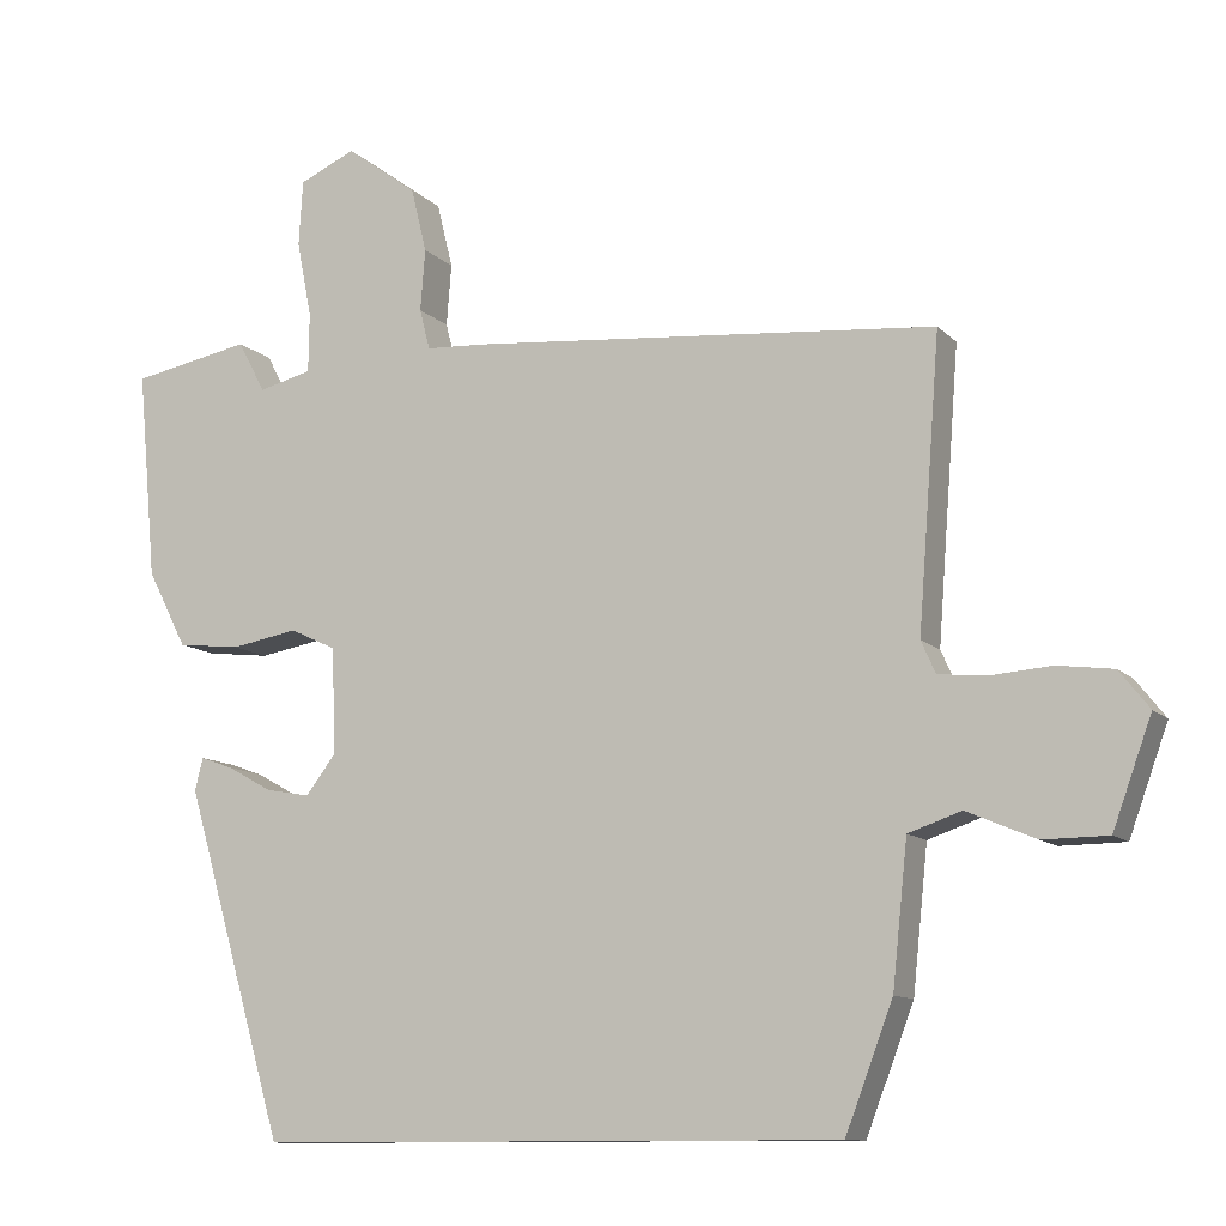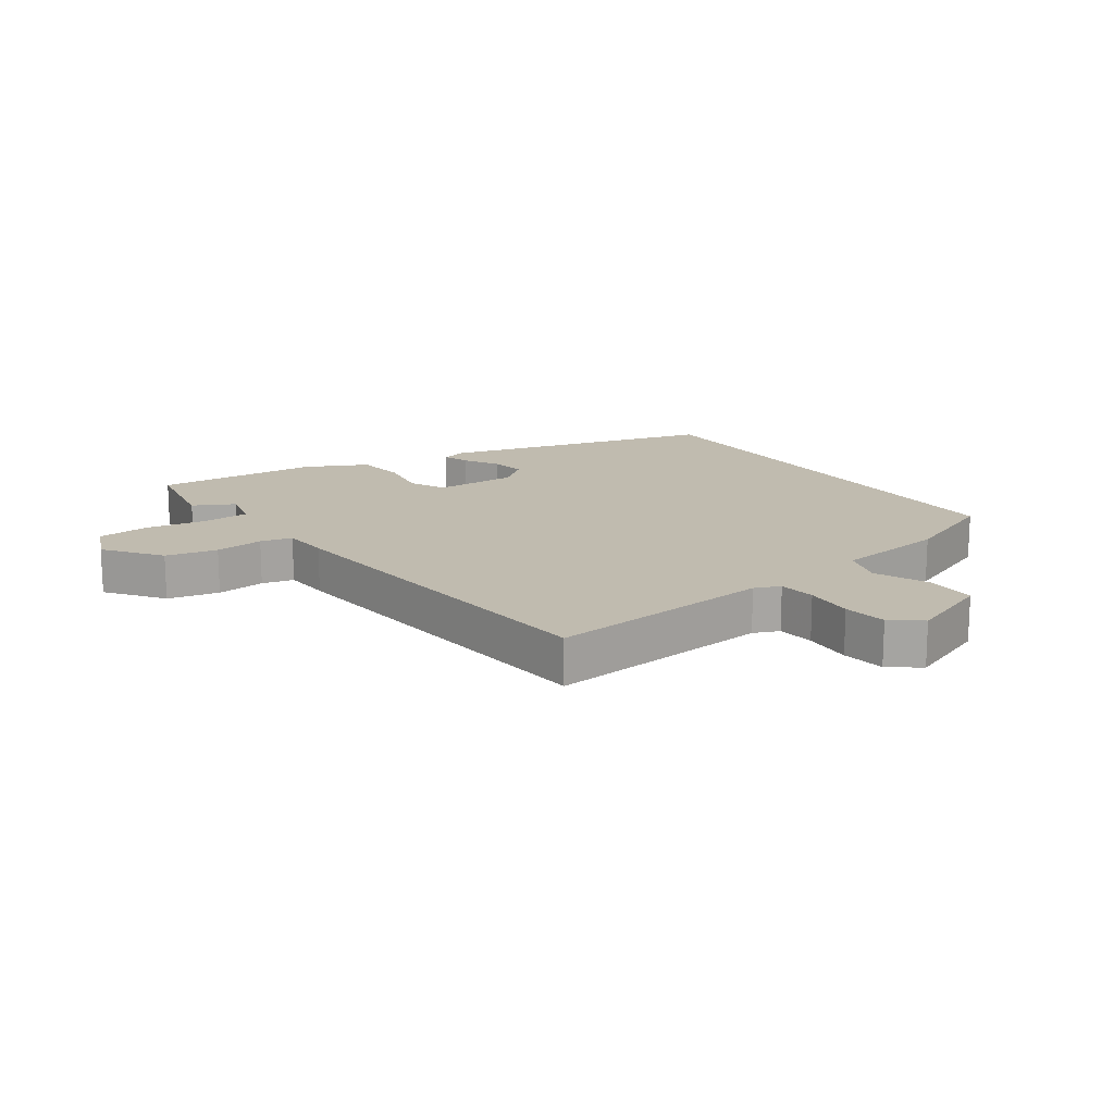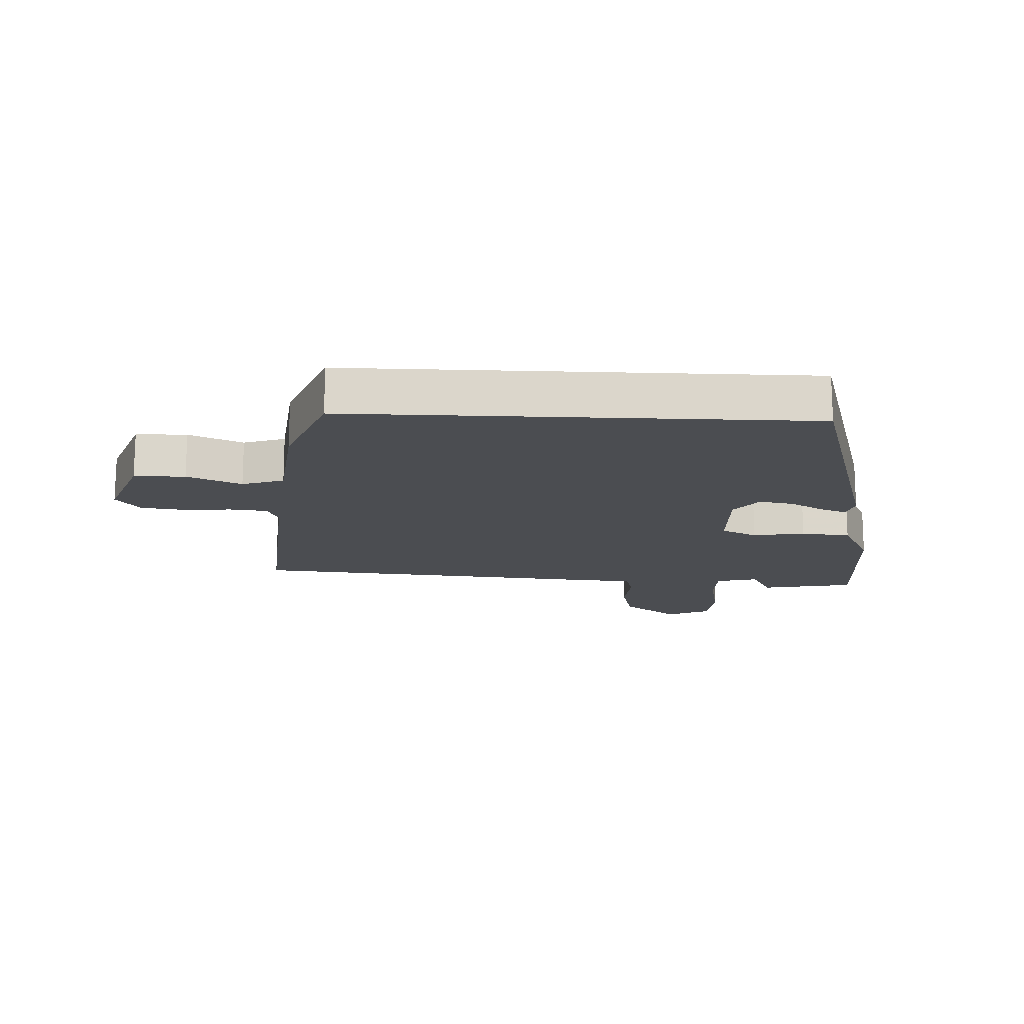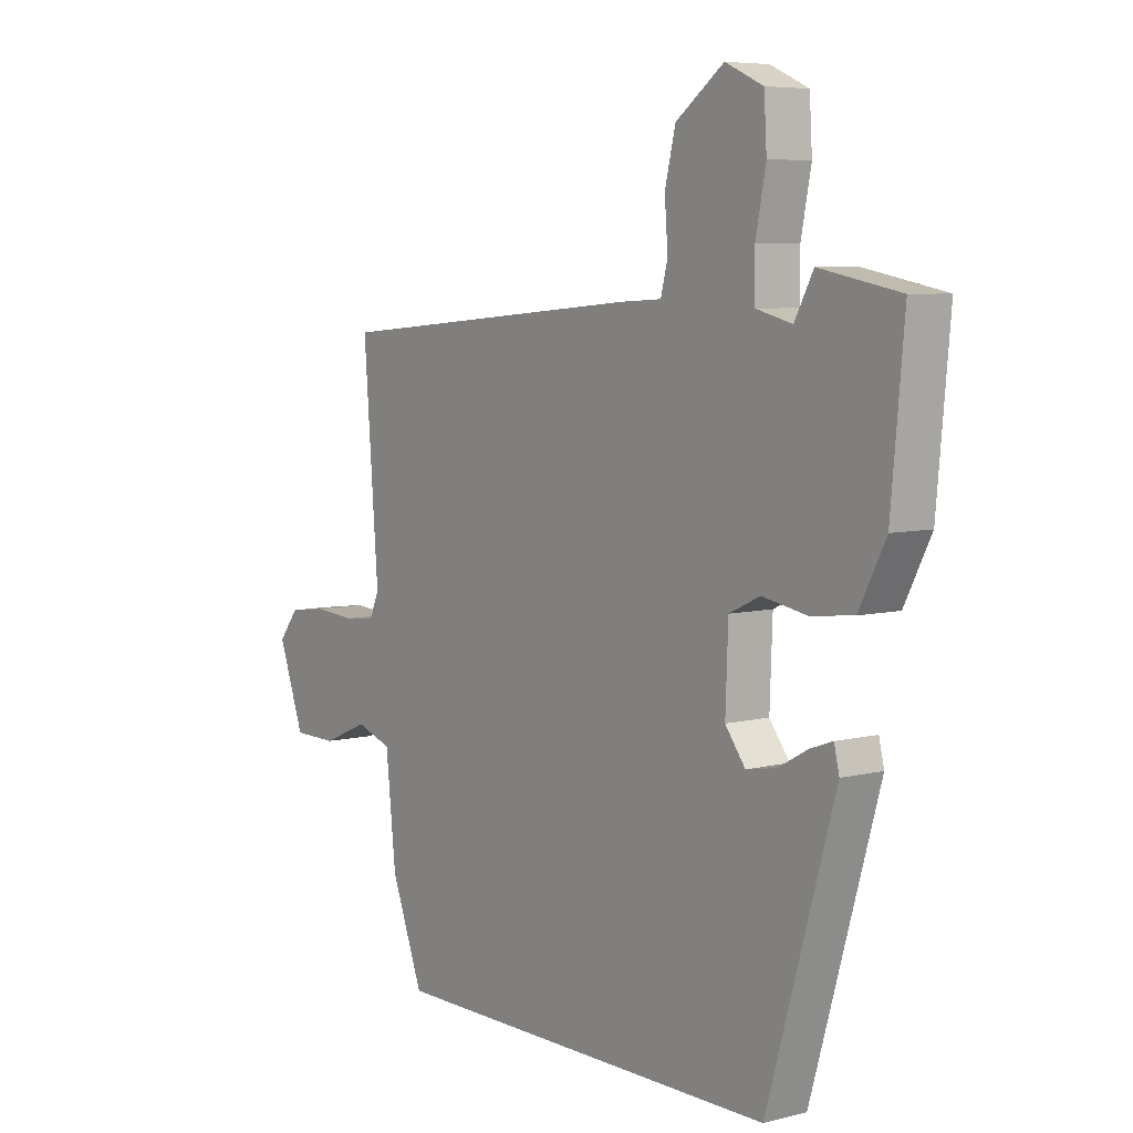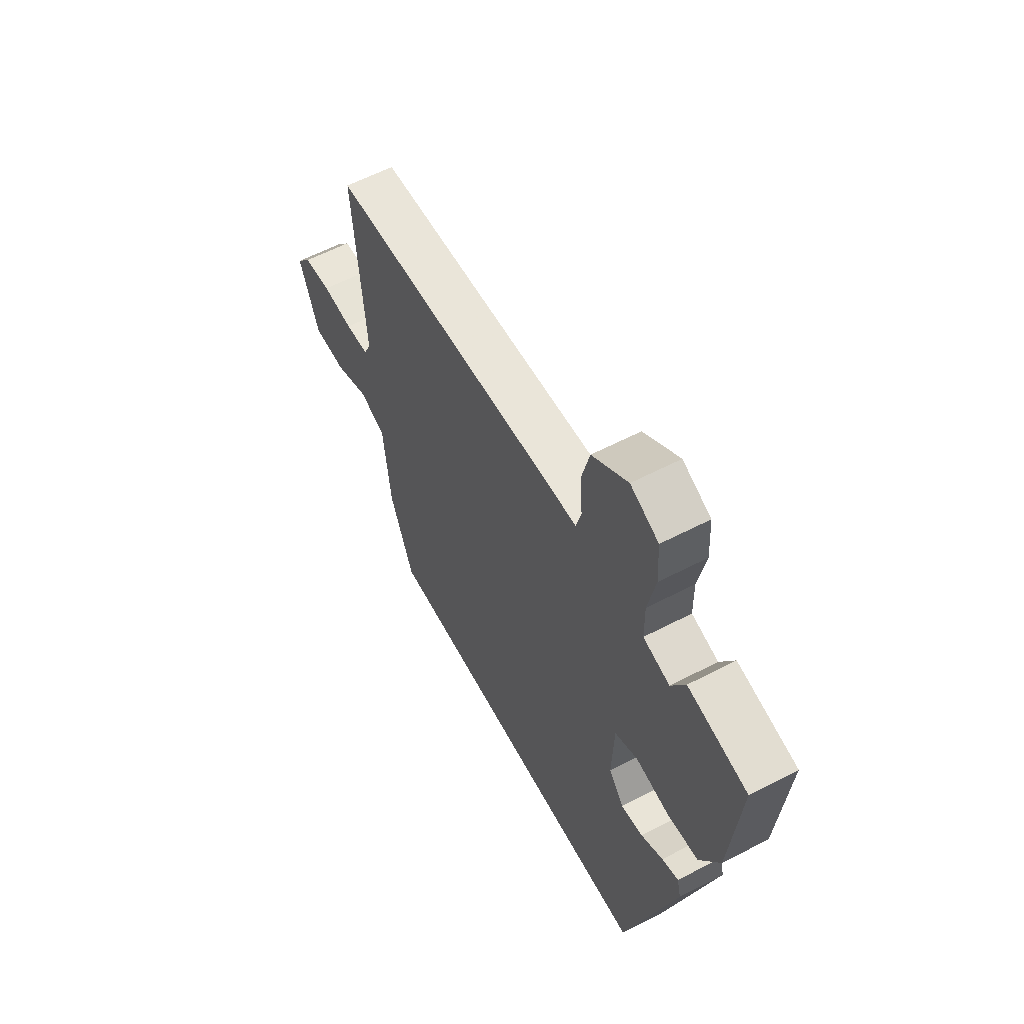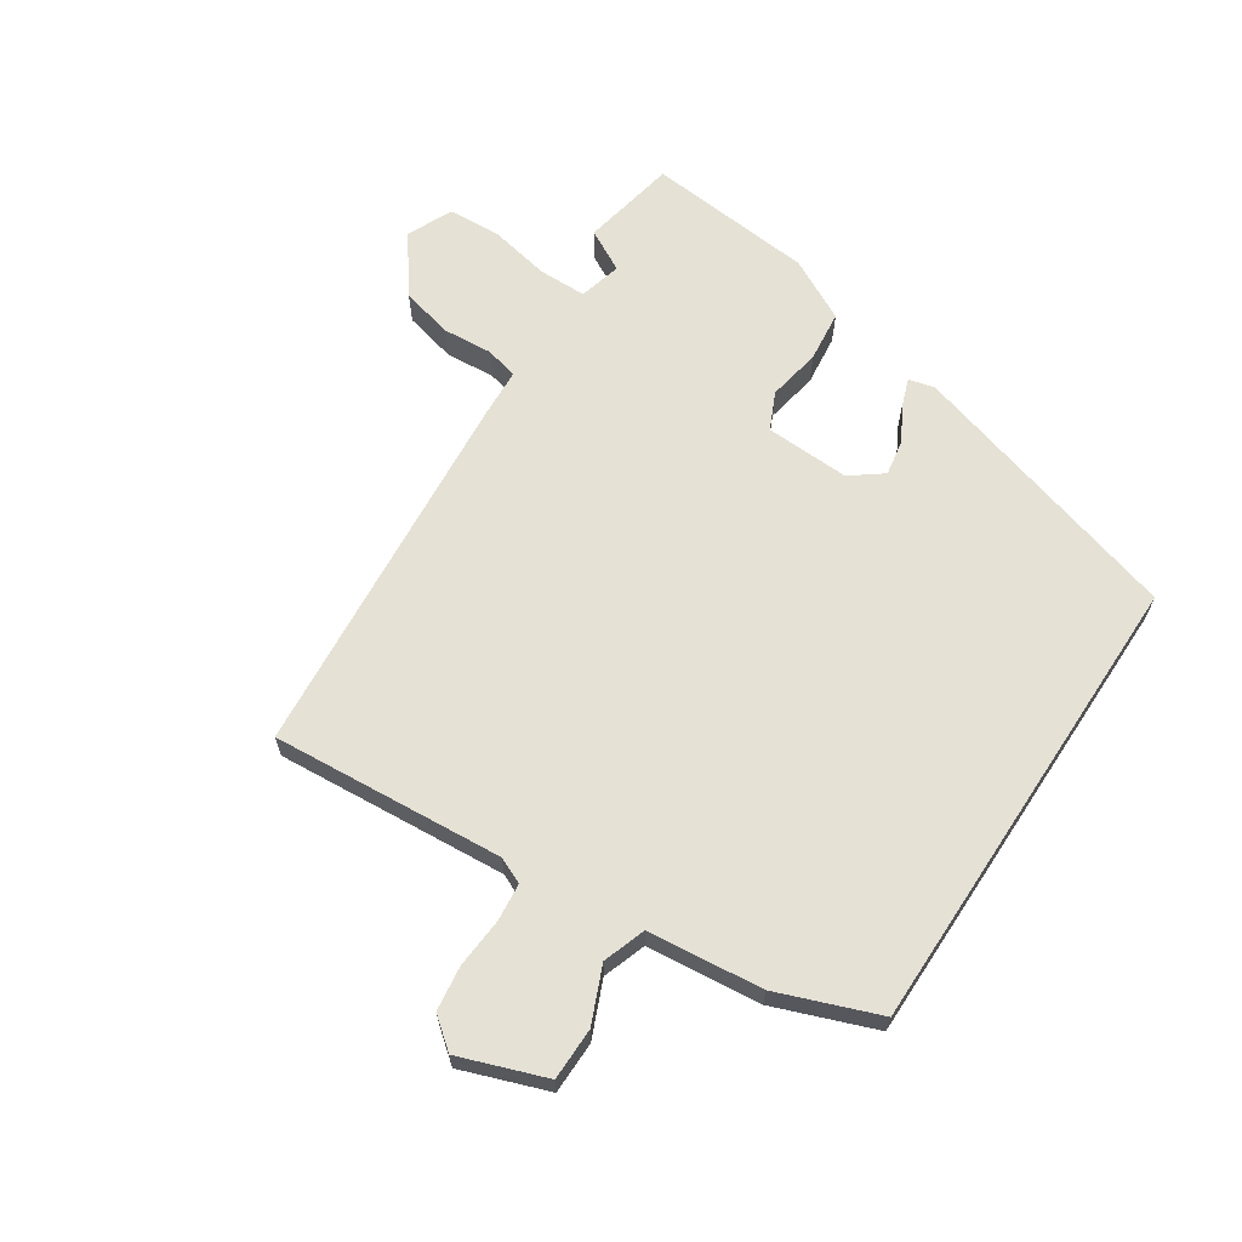
<metadata>
{"format":"obj","ext":"obj","renderer":"f3d","projection":"perspective","resolution":1024,"background":"white","views":[{"elev":-10.8,"azim":24.9,"up":"+Z"},{"elev":16.2,"azim":54.3,"up":"+Y"},{"elev":-15.9,"azim":177.3,"up":"+Y"},{"elev":6.4,"azim":-126.8,"up":"+Z"},{"elev":59.6,"azim":-118.1,"up":"+Z"},{"elev":65.0,"azim":123.4,"up":"+Y"}]}
</metadata>
<code>
v -0.343 0.07 -0.5
v -0.47 0.07 -0.062
v -0.46 0.07 -0.021
v -0.418 0.07 -0.036
v -0.362 0.07 -0.067
v -0.306 0.07 -0.077
v -0.268 0.07 -0.027
v -0.273 0.07 0.106
v -0.331 0.07 0.133
v -0.415 0.07 0.118
v -0.495 0.07 0.127
v -0.545 0.07 0.224
v -0.569 0.07 0.487
v -0.419 0.07 0.516
v -0.384 0.07 0.451
v -0.317 0.07 0.468
v -0.316 0.07 0.543
v -0.335 0.07 0.639
v -0.33 0.07 0.722
v -0.259 0.07 0.754
v -0.169 0.07 0.688
v -0.149 0.07 0.606
v -0.155 0.07 0.528
v -0.142 0.07 0.477
v -0.066 0.07 0.473
v 0.524 0.07 0.423
v 0.496 0.07 0.058
v 0.514 0.07 0.017
v 0.574 0.07 0.011
v 0.652 0.07 0.017
v 0.722 0.07 0.008
v 0.76 0.07 -0.04
v 0.711 0.07 -0.175
v 0.629 0.07 -0.176
v 0.542 0.07 -0.139
v 0.475 0.07 -0.162
v 0.456 0.07 -0.342
v 0.396 0.07 -0.5
v -0.343 0 -0.5
v -0.47 0 -0.062
v -0.46 0 -0.021
v -0.418 0 -0.036
v -0.362 0 -0.067
v -0.306 0 -0.077
v -0.268 0 -0.027
v -0.273 0 0.106
v -0.331 0 0.133
v -0.415 0 0.118
v -0.495 0 0.127
v -0.545 0 0.224
v -0.569 0 0.487
v -0.419 0 0.516
v -0.384 0 0.451
v -0.317 0 0.468
v -0.316 0 0.543
v -0.335 0 0.639
v -0.33 0 0.722
v -0.259 0 0.754
v -0.169 0 0.688
v -0.149 0 0.606
v -0.155 0 0.528
v -0.142 0 0.477
v -0.066 0 0.473
v 0.524 0 0.423
v 0.496 0 0.058
v 0.514 0 0.017
v 0.574 0 0.011
v 0.652 0 0.017
v 0.722 0 0.008
v 0.76 0 -0.04
v 0.711 0 -0.175
v 0.629 0 -0.176
v 0.542 0 -0.139
v 0.475 0 -0.162
v 0.456 0 -0.342
v 0.396 0 -0.5
f 38 1 2
f 37 38 2
f 36 37 2
f 33 34 35
f 32 33 35
f 31 32 35
f 30 31 35
f 29 30 35
f 28 29 35 36
f 27 28 36
f 26 27 36
f 25 26 36
f 24 25 36
f 21 22 23
f 20 21 23
f 19 20 23
f 18 19 23
f 17 18 23
f 16 17 23 24
f 15 16 24 36
f 13 14 15
f 12 13 15
f 11 12 15
f 10 11 15
f 9 10 15
f 8 9 15 36
f 2 3 4 5
f 2 5 6
f 36 2 6
f 7 8 36
f 6 7 36
f 40 39 76
f 40 76 75
f 40 75 74
f 73 72 71
f 73 71 70
f 73 70 69
f 73 69 68
f 73 68 67
f 74 73 67 66
f 74 66 65
f 74 65 64
f 74 64 63
f 74 63 62
f 61 60 59
f 61 59 58
f 61 58 57
f 61 57 56
f 61 56 55
f 62 61 55 54
f 74 62 54 53
f 53 52 51
f 53 51 50
f 53 50 49
f 53 49 48
f 53 48 47
f 74 53 47 46
f 43 42 41 40
f 44 43 40
f 44 40 74
f 74 46 45
f 74 45 44
f 1 39 40 2
f 2 40 41 3
f 3 41 42 4
f 4 42 43 5
f 5 43 44 6
f 6 44 45 7
f 7 45 46 8
f 8 46 47 9
f 9 47 48 10
f 10 48 49 11
f 11 49 50 12
f 12 50 51 13
f 13 51 52 14
f 14 52 53 15
f 15 53 54 16
f 16 54 55 17
f 17 55 56 18
f 18 56 57 19
f 19 57 58 20
f 20 58 59 21
f 21 59 60 22
f 22 60 61 23
f 23 61 62 24
f 24 62 63 25
f 25 63 64 26
f 26 64 65 27
f 27 65 66 28
f 28 66 67 29
f 29 67 68 30
f 30 68 69 31
f 31 69 70 32
f 32 70 71 33
f 33 71 72 34
f 34 72 73 35
f 35 73 74 36
f 36 74 75 37
f 37 75 76 38
f 38 76 39 1

</code>
